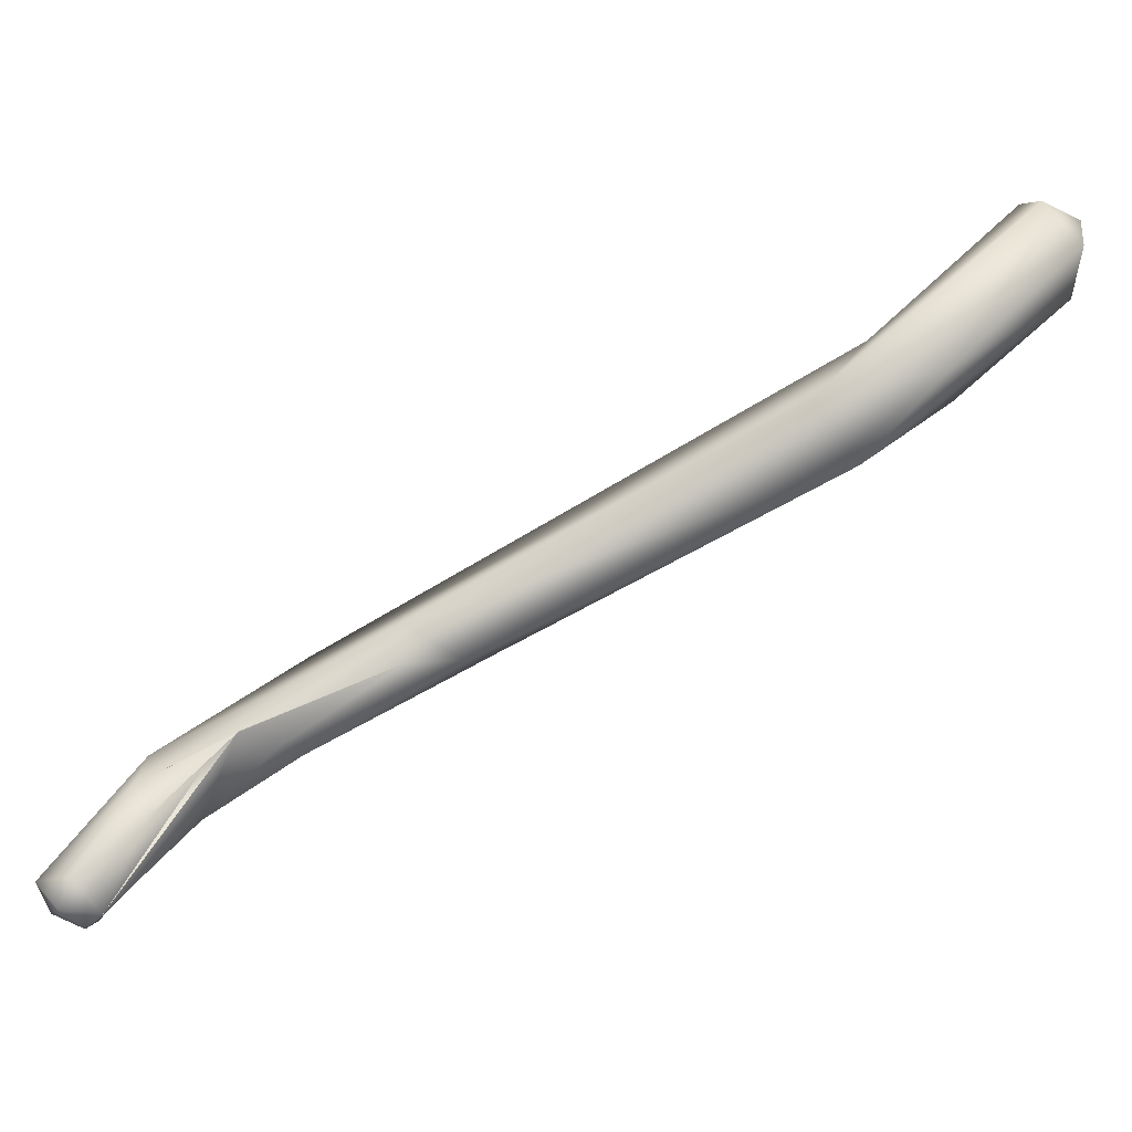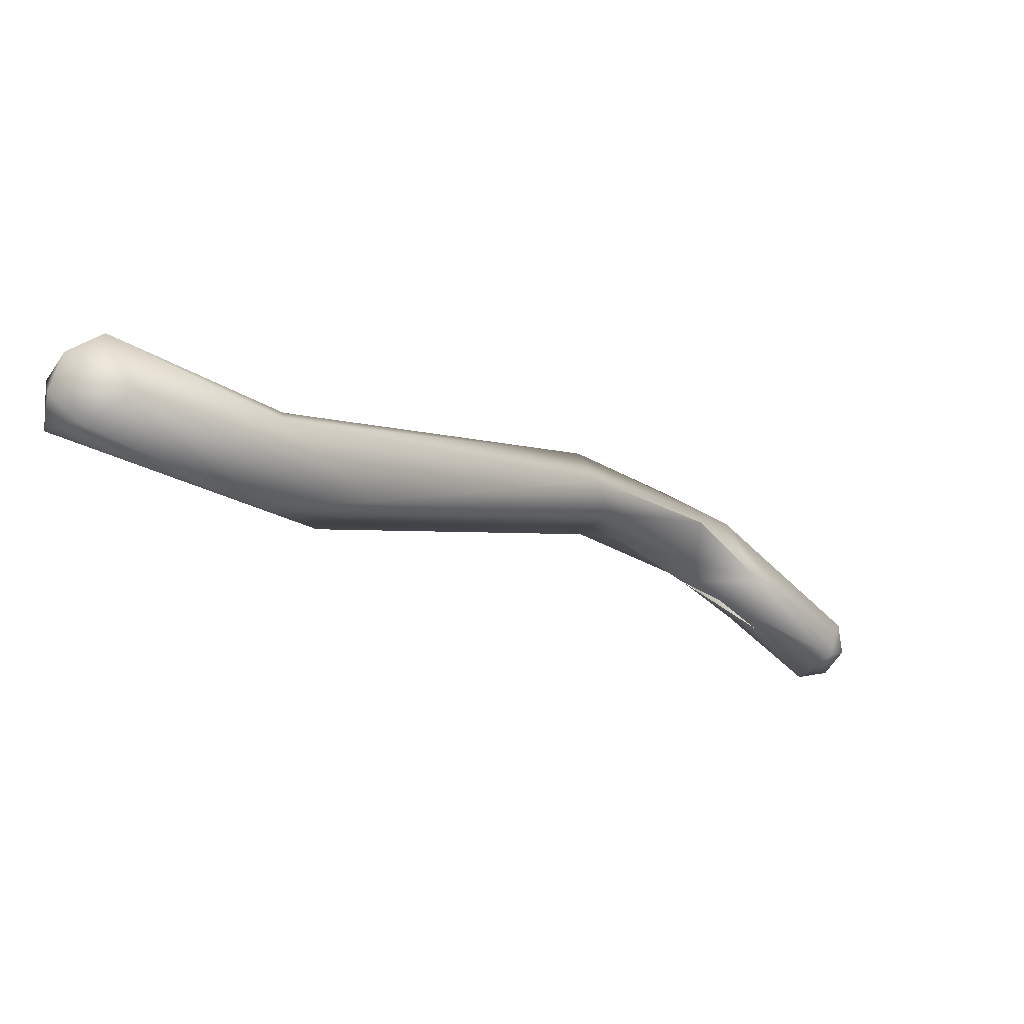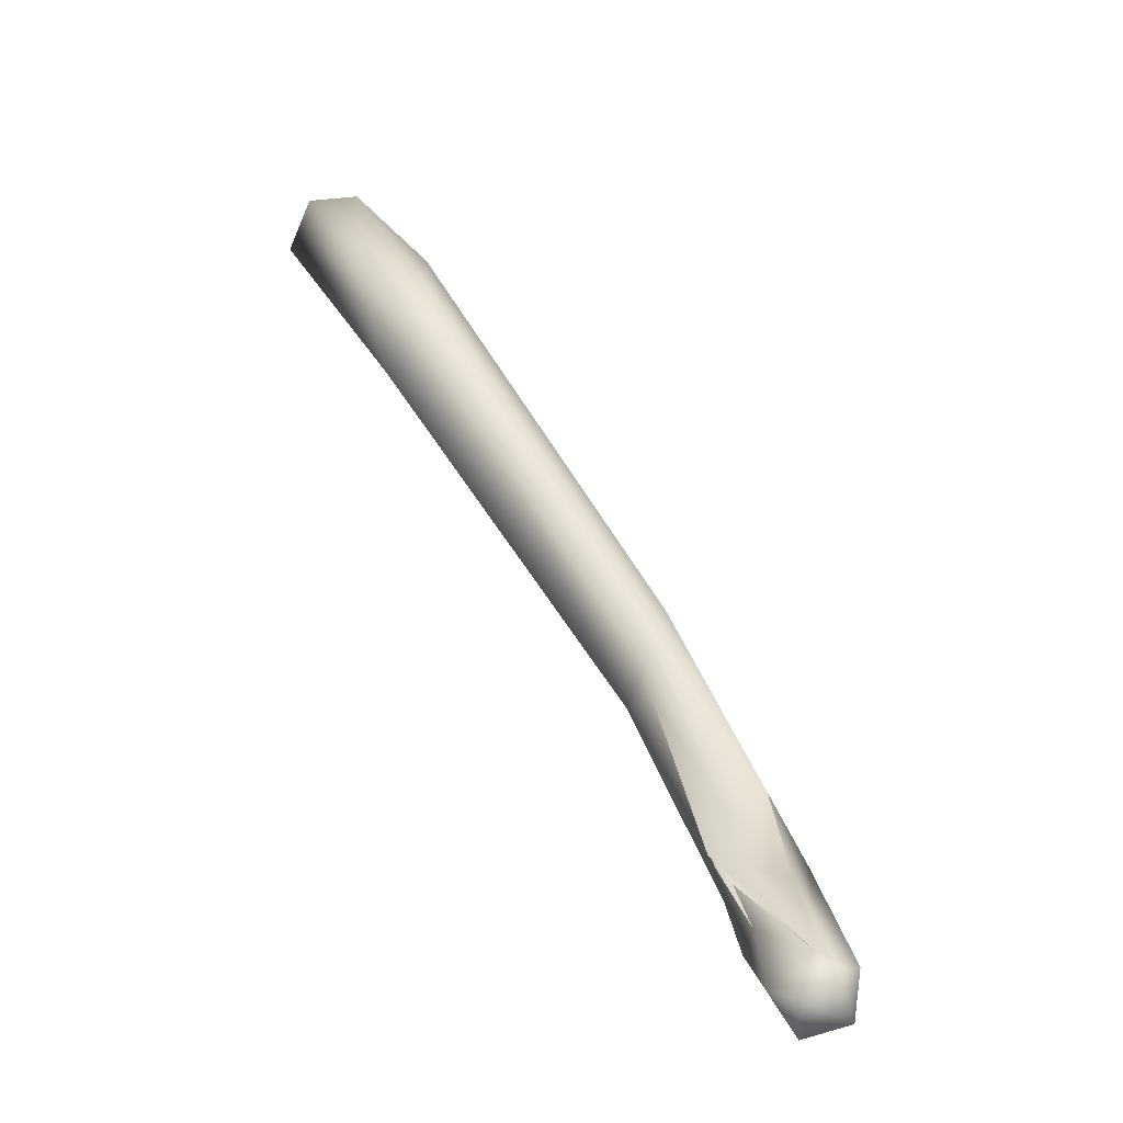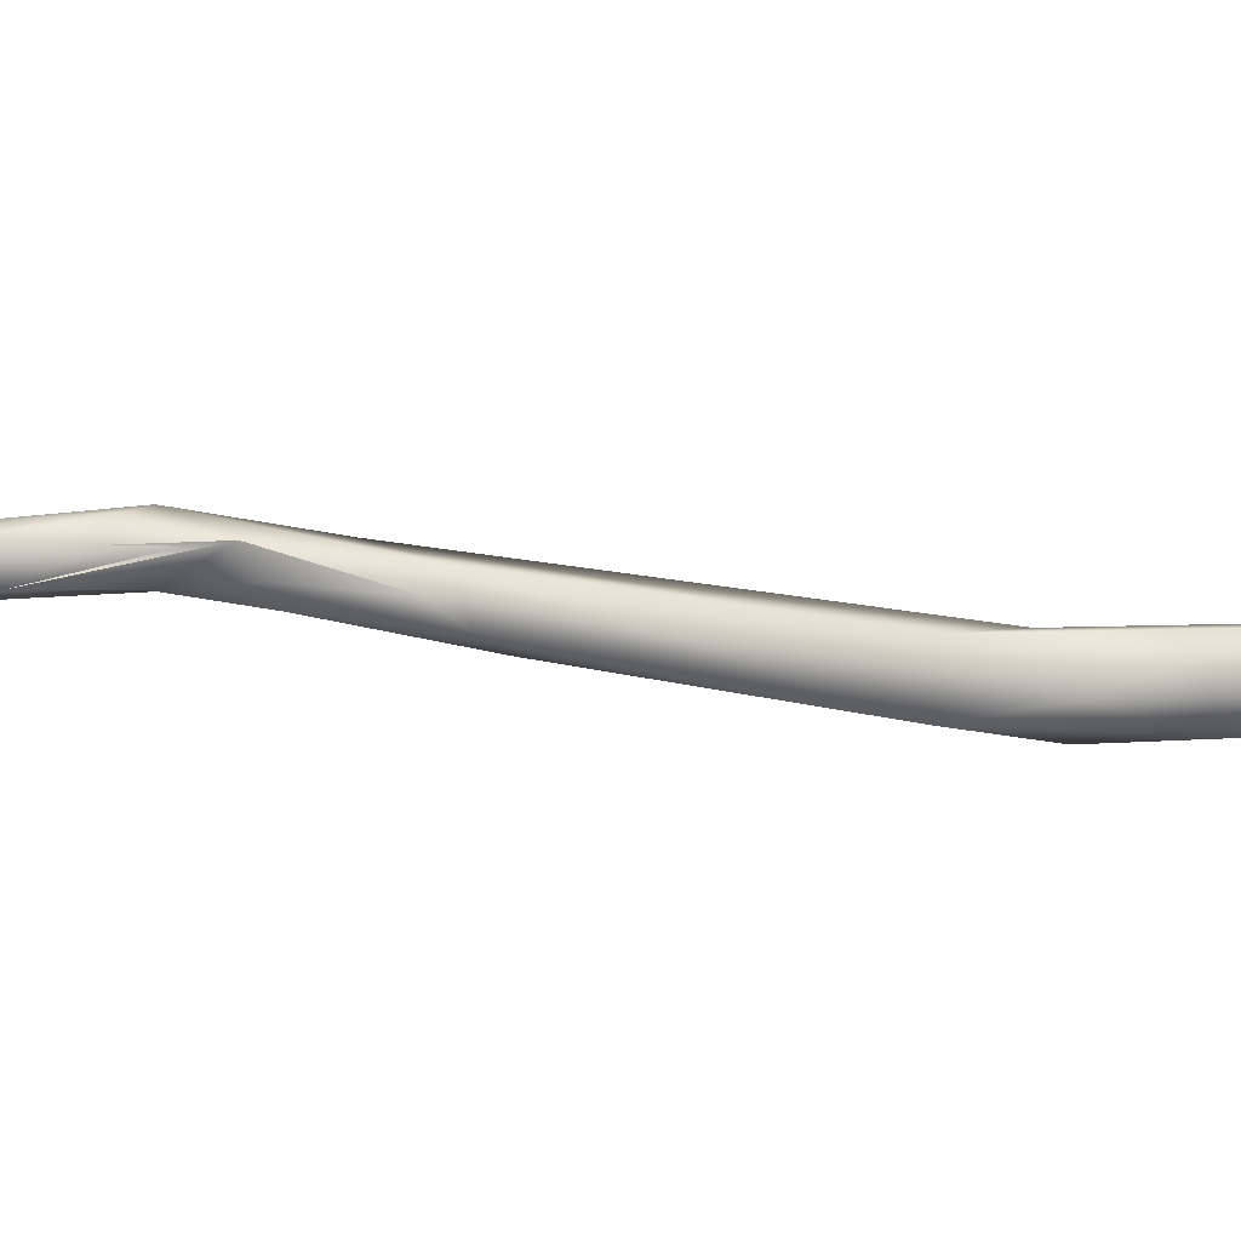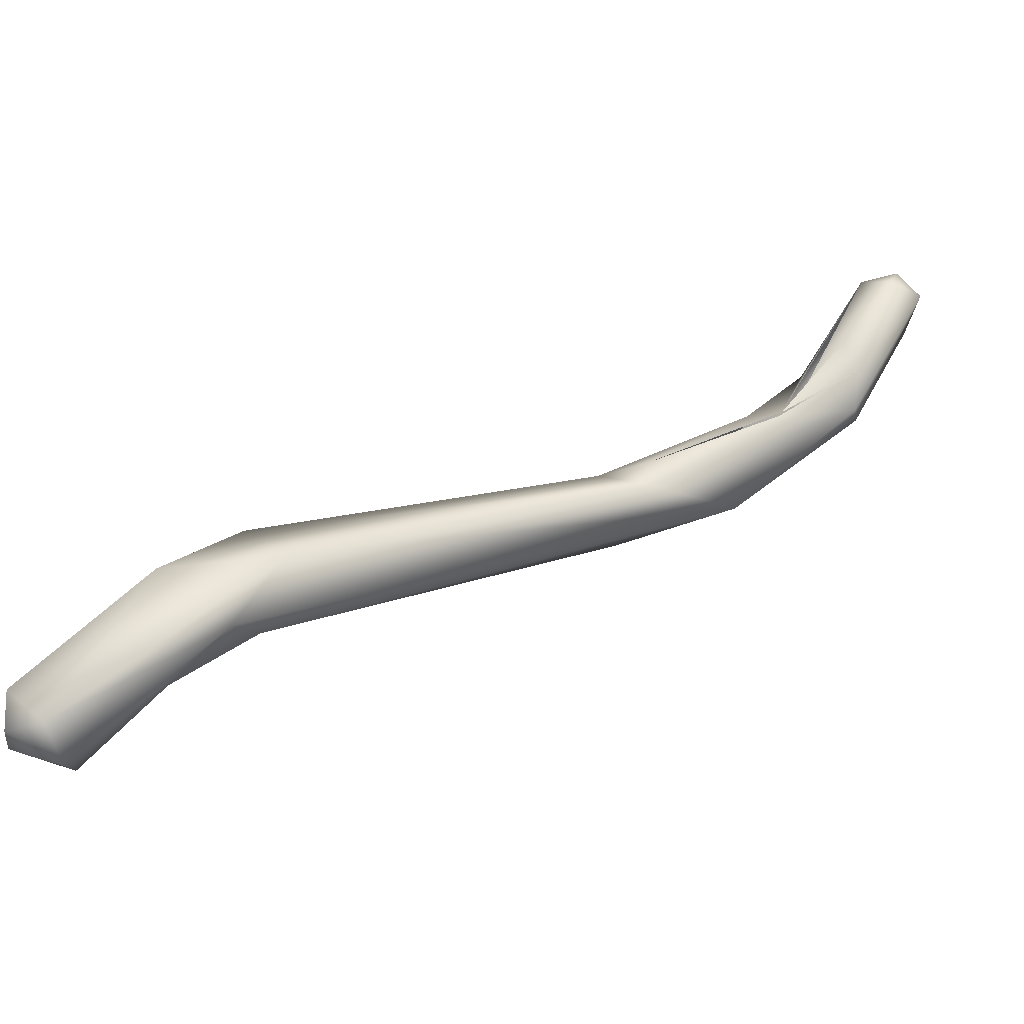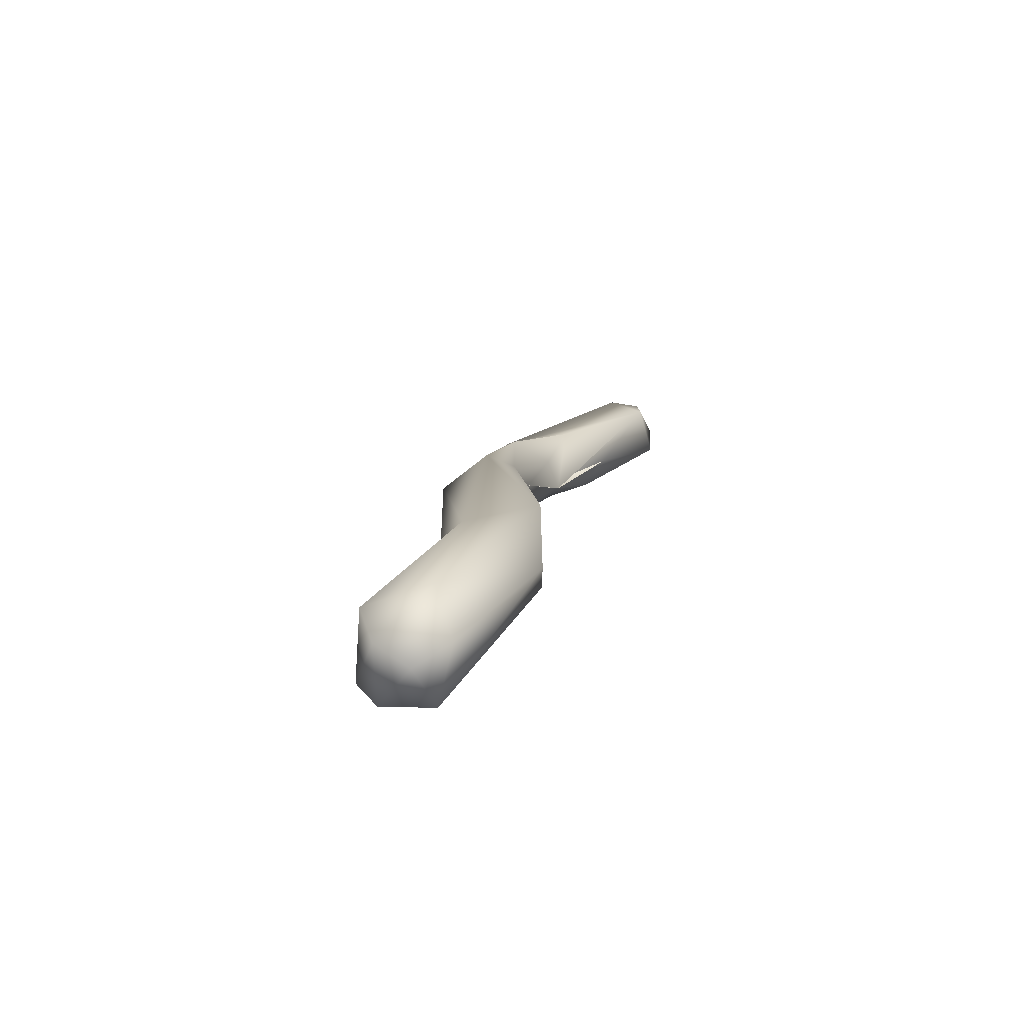
<metadata>
{"format":"obj","ext":"obj","renderer":"f3d","projection":"perspective","resolution":1024,"background":"white","views":[{"elev":77.9,"azim":-82.9,"up":"+Y"},{"elev":76.6,"azim":-169.1,"up":"+Z"},{"elev":-13.0,"azim":-122.3,"up":"+Z"},{"elev":72.2,"azim":-42.6,"up":"+Y"},{"elev":46.8,"azim":93.5,"up":"+Y"},{"elev":61.7,"azim":113.1,"up":"+Z"}]}
</metadata>
<code>
o FJ2043.obj_grp1.817
v -0.4045 -0.4176 4.695
v -0.4048 -0.4187 4.702
v -0.3848 -0.4285 4.706
v -0.3981 -0.4201 4.695
v -0.4039 -0.4117 4.704
v -0.3857 -0.4221 4.716
v -0.4065 -0.4134 4.701
v -0.4041 -0.4092 4.697
v -0.3999 -0.4115 4.692
v -0.3772 -0.4316 4.719
v -0.372 -0.4207 4.727
v -0.3706 -0.4177 4.721
v -0.3775 -0.426 4.705
v -0.3646 -0.4338 4.725
v -0.3718 -0.428 4.731
v -0.3718 -0.428 4.731
v -0.3532 -0.4203 4.757
v -0.376 -0.4215 4.706
v -0.3871 -0.4136 4.709
v -0.3777 -0.417 4.716
v -0.3817 -0.4156 4.705
v -0.3987 -0.407 4.699
v -0.3455 -0.4317 4.752
v -0.2999 -0.4099 4.826
v -0.35 -0.4246 4.763
v -0.3545 -0.4291 4.729
v -0.3552 -0.4182 4.747
v -0.3487 -0.4177 4.747
v -0.37 -0.4183 4.721
v -0.3004 -0.4094 4.815
v -0.3004 -0.4094 4.815
v -0.3161 -0.4 4.819
v -0.3012 -0.4067 4.834
v -0.3001 -0.3931 4.831
v -0.2943 -0.4005 4.818
v -0.3069 -0.3958 4.81
v -0.2751 -0.4105 4.851
v -0.2822 -0.4022 4.852
v -0.2847 -0.4055 4.828
v -0.2748 -0.3961 4.852
v -0.2681 -0.4085 4.841
v -0.2702 -0.4062 4.852
v -0.269 -0.3998 4.852
v -0.2658 -0.404 4.842
v -0.2847 -0.4055 4.828
v -0.268 -0.3956 4.844
f 3 2 1
f 2 10 5
f 10 6 5
f 2 7 1
f 1 7 8
f 9 1 8
f 2 5 7
f 7 5 8
f 11 12 6
f 13 3 4
f 10 3 14
f 14 3 13
f 10 15 6
f 11 6 16
f 17 11 16
f 3 10 2
f 4 3 1
f 4 9 13
f 9 18 13
f 12 5 6
f 19 5 20
f 21 19 12
f 9 8 22
f 1 9 4
f 22 21 9
f 9 21 18
f 8 5 22
f 19 22 5
f 19 21 22
f 23 25 10
f 25 15 10
f 23 10 14
f 16 25 17
f 11 17 27
f 26 23 14
f 17 28 27
f 14 13 26
f 29 18 21
f 26 13 18
f 11 27 12
f 29 27 28
f 29 28 18
f 26 18 28
f 23 30 24
f 23 26 31
f 24 33 23
f 23 33 25
f 25 33 32
f 35 26 36
f 36 26 28
f 25 32 17
f 17 32 28
f 33 37 38
f 30 39 24
f 33 38 32
f 35 31 26
f 32 34 36
f 34 32 38
f 34 38 40
f 36 28 32
f 24 39 41
f 33 24 37
f 37 42 38
f 41 37 24
f 37 41 42
f 44 42 41
f 44 43 42
f 31 35 45
f 44 41 45
f 35 44 45
f 38 42 40
f 40 42 43
f 46 40 43
f 46 34 40
f 43 44 46
f 35 36 46
f 34 46 36
f 35 46 44

</code>
